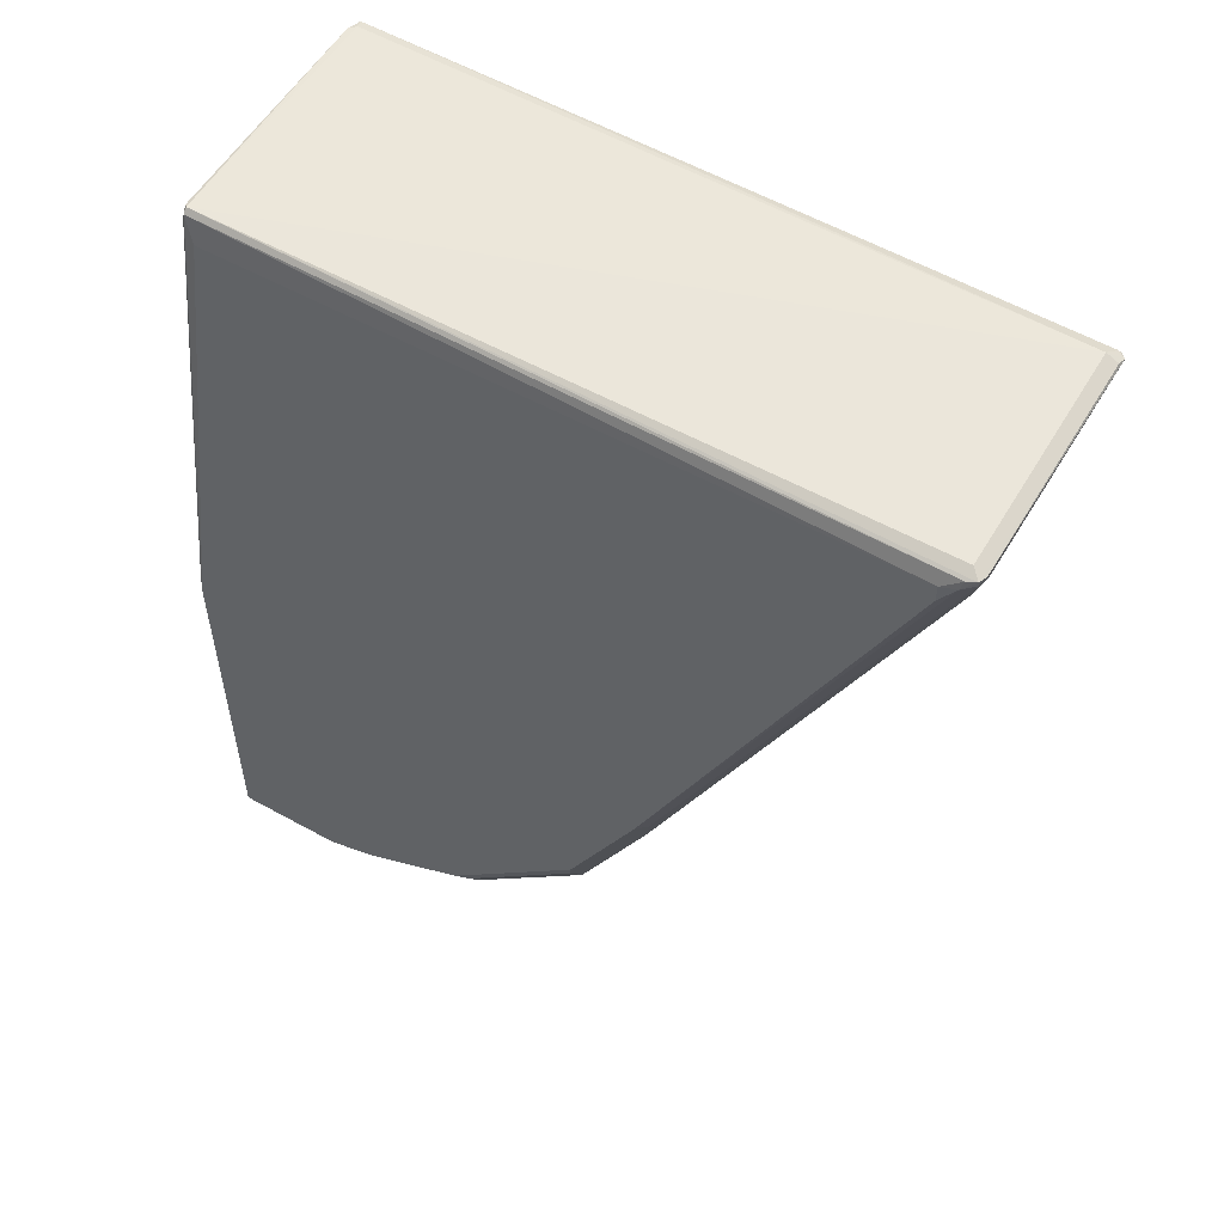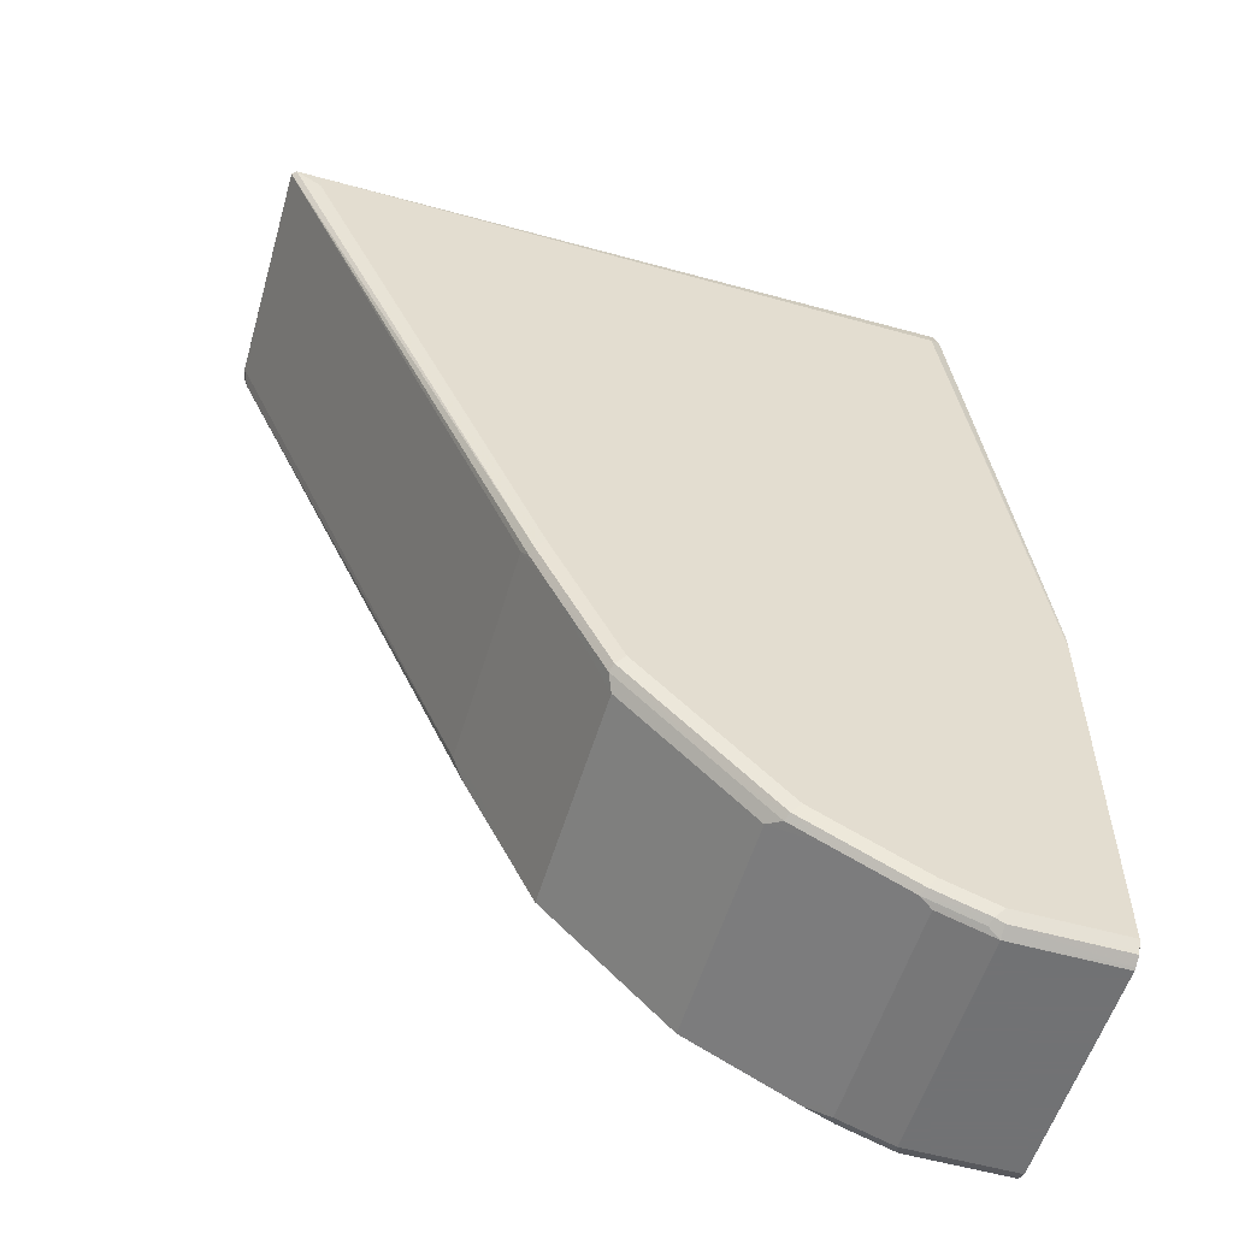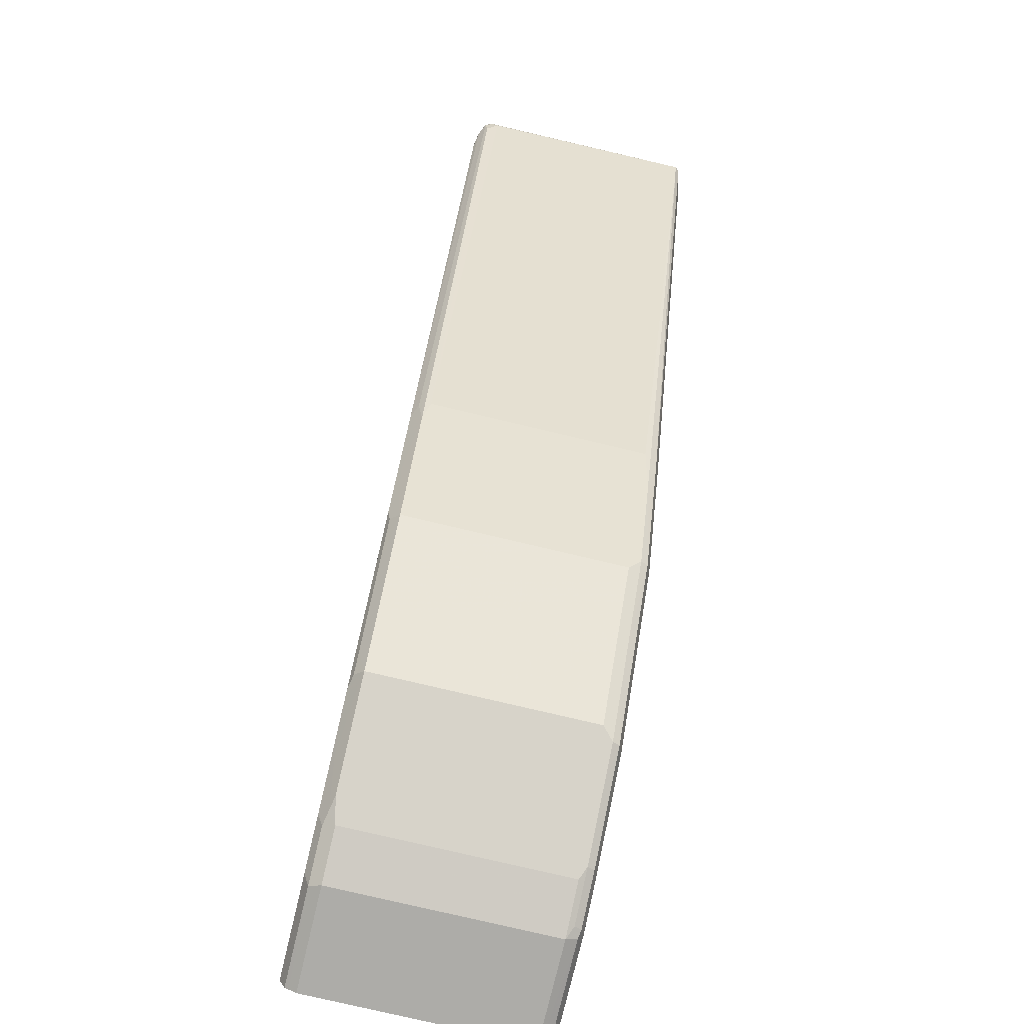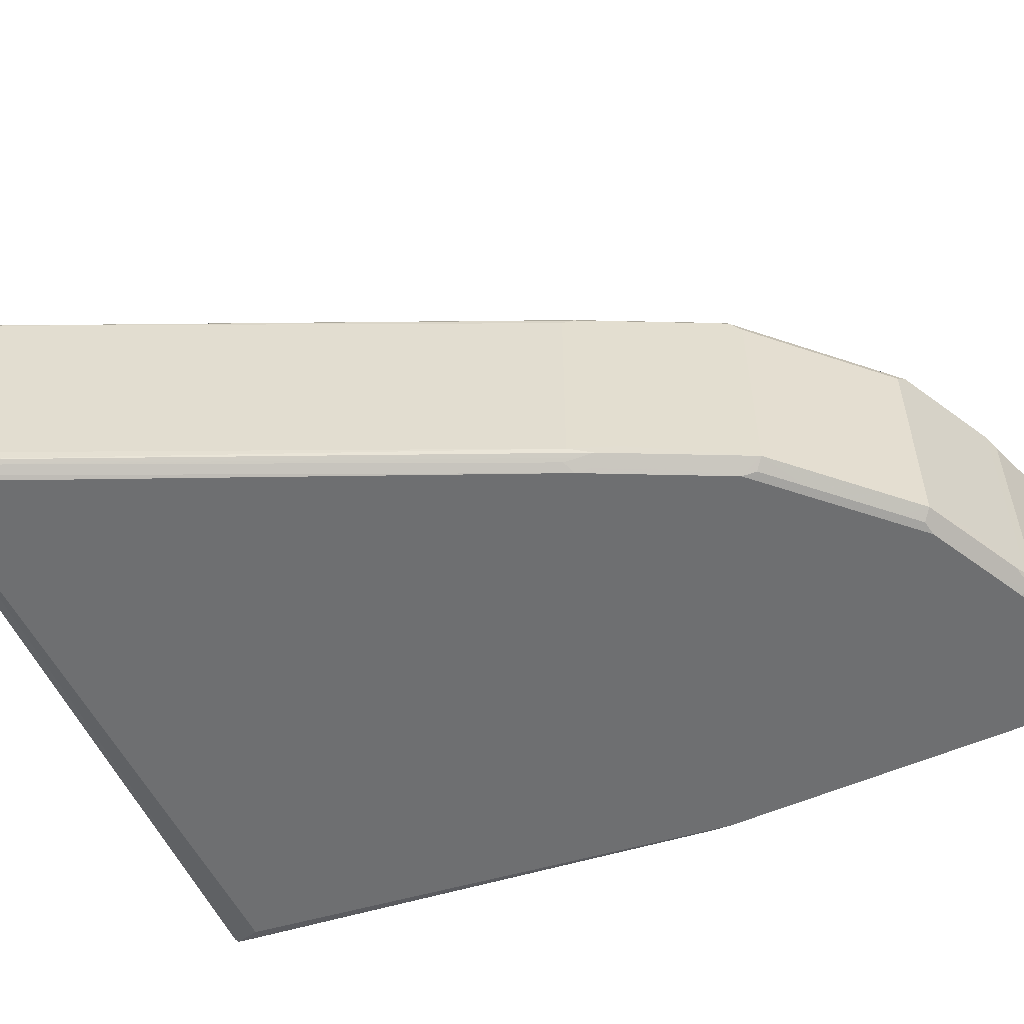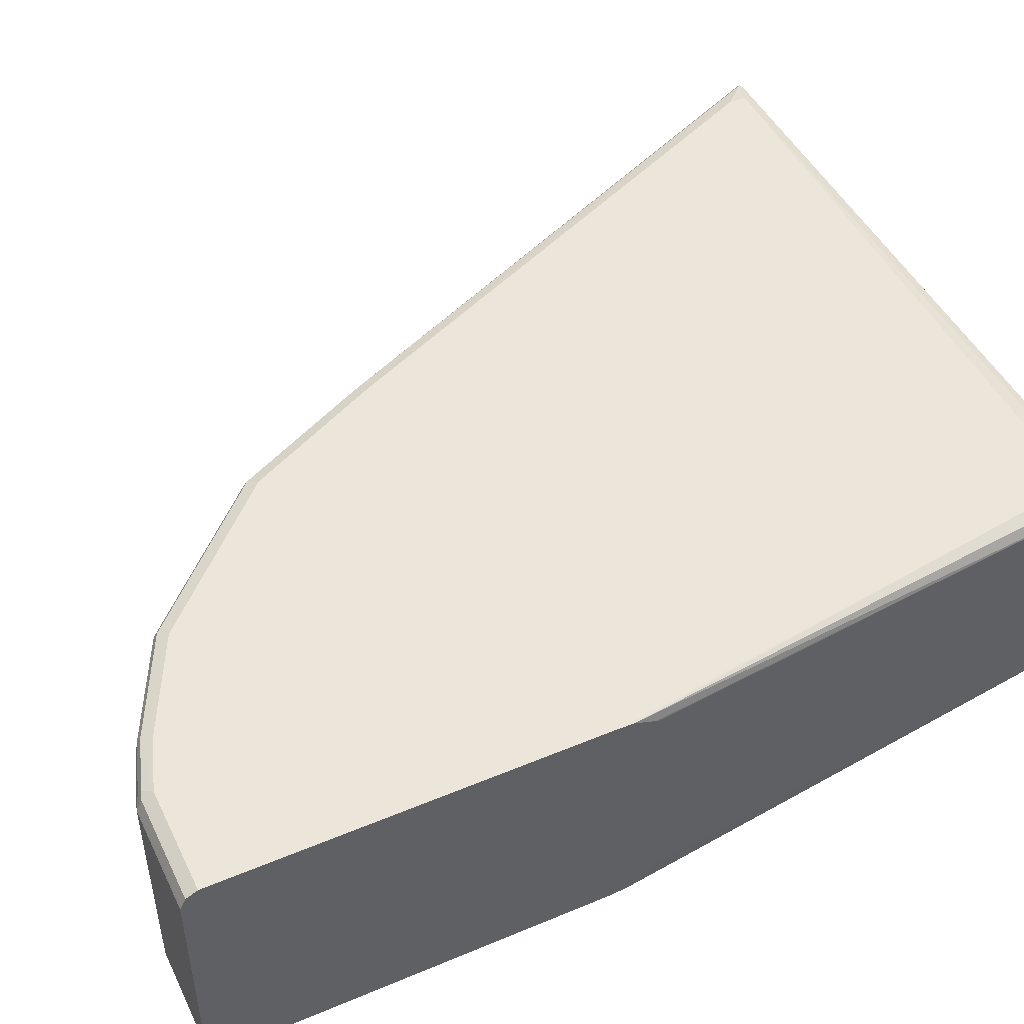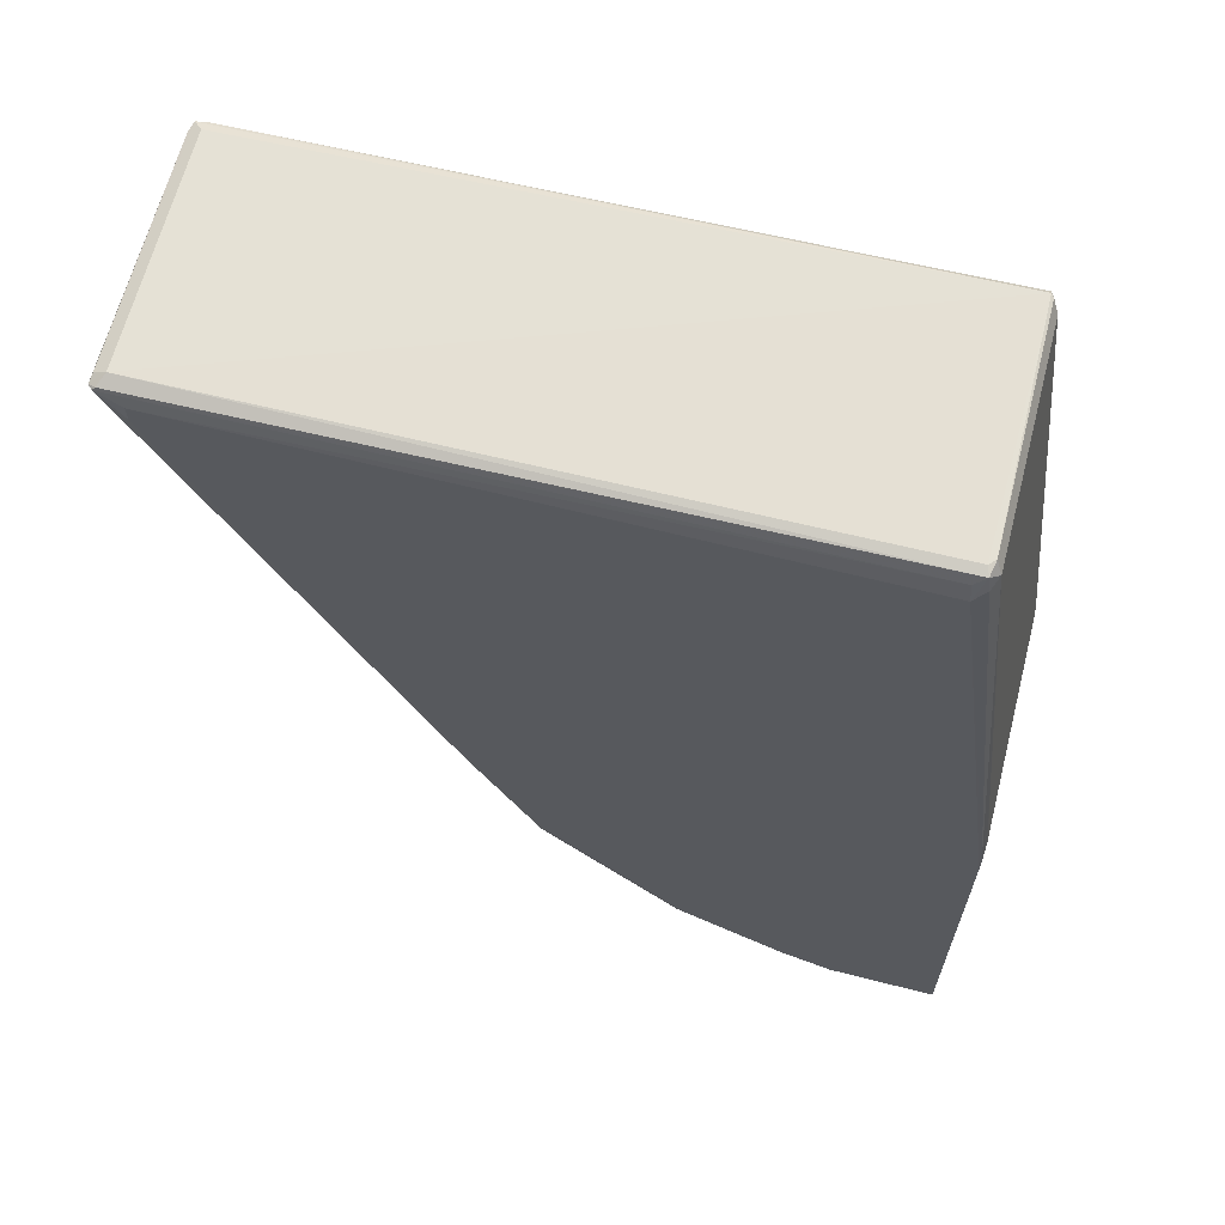
<metadata>
{"format":"obj","ext":"obj","renderer":"f3d","projection":"perspective","resolution":1024,"background":"white","views":[{"elev":55.4,"azim":30.3,"up":"+Z"},{"elev":-55.6,"azim":163.5,"up":"+Z"},{"elev":-76.6,"azim":76.6,"up":"+Z"},{"elev":-54.5,"azim":115.2,"up":"+Y"},{"elev":47.9,"azim":-115.2,"up":"+Y"},{"elev":64.8,"azim":-165.6,"up":"+Z"}]}
</metadata>
<code>
v 0.8798 0.06232 0.4171
v 0.8774 0.06472 0.4171
v 0.8758 0.06392 0.4187
v 0.8726 0.05752 0.4219
v 0.879 0.05752 0.4187
v 0.879 -0.06711 0.4187
v 0.879 -0.06392 0.4155
v 0.7384 -0.06711 0.1055
v 0.7384 0.05752 0.1055
v 0.7352 0.06072 0.09914
v 0.7336 0.06472 0.1007
v 0.863 0.06711 0.4027
v 0.863 0.06711 0.4123
v 0.5095 0.06472 0.4219
v 0.5059 0.06232 0.4267
v 0.7288 0.06711 0.1055
v 0.8726 -0.06711 0.4219
v 0.8774 -0.07191 0.4195
v 0.5051 0.05752 0.4283
v 0.5034 -0.07191 0.4291
v 0.8774 -0.07191 0.4171
v 0.8758 -0.07031 0.4091
v 0.732 -0.07031 0.09271
v 0.7128 -0.07031 0.05438
v 0.7256 -0.06392 0.07992
v 0.7256 0.06072 0.07992
v 0.724 0.06472 0.08151
v 0.5082 0.06711 0.4123
v 0.5034 0.06232 0.4267
v 0.6904 0.06711 0.02878
v 0.8726 -0.07351 0.4187
v 0.871 -0.07511 0.4139
v 0.5019 0.05433 0.4283
v 0.5019 -0.07031 0.4283
v 0.5034 -0.07431 0.4267
v 0.7352 -0.07351 0.1087
v 0.7336 -0.07191 0.1007
v 0.724 -0.07191 0.08151
v 0.6952 -0.07191 0.024
v 0.6936 -0.07031 0.01599
v 0.6936 0.05433 0.01599
v 0.6968 0.06072 0.02241
v 0.6952 0.06472 0.024
v 0.5019 0.06392 0.4187
v 0.4678 0.06711 0.1247
v 0.4678 0.0667 0.1339
v 0.4987 0.05752 0.4219
v 0.6856 0.06472 0.01439
v 0.6617 0.06711 3.28e-06
v 0.863 -0.0767 0.4123
v 0.863 -0.0767 0.4027
v 0.7288 -0.0767 0.1055
v 0.4987 -0.06711 0.4219
v 0.5082 -0.0767 0.4123
v 0.5019 -0.07351 0.4219
v 0.4678 -0.07593 0.1343
v 0.4678 -0.0767 0.1247
v 0.7272 -0.07511 0.09749
v 0.708 -0.07511 0.05916
v 0.6904 -0.0767 0.02878
v 0.6888 -0.07511 0.02082
v 0.6697 -0.07511 0.001648
v 0.6505 -0.07511 -0.01757
v 0.6457 -0.07031 -0.03196
v 0.6457 0.05433 -0.03196
v 0.6585 0.06072 -0.01598
v 0.6681 0.06072 -0.006369
v 0.4678 0.06711 -0.08628
v 0.4678 0.06183 0.146
v 0.4678 0.06095 0.1473
v 0.4678 0.05962 0.1476
v 0.6377 0.06472 -0.03356
v 0.6138 0.06711 -0.04795
v 0.4678 -0.06503 0.1476
v 0.4678 -0.0722 0.1428
v 0.4678 -0.07363 0.1418
v 0.4678 -0.07566 0.1363
v 0.4678 -0.0767 -0.08628
v 0.6617 -0.0767 3.28e-06
v 0.6138 -0.0767 -0.04795
v 0.6313 -0.07511 -0.03674
v 0.6265 -0.07031 -0.05113
v 0.6265 0.05433 -0.05113
v 0.6393 0.06072 -0.03515
v 0.5274 0.06711 -0.08628
v 0.4678 0.06462 -0.09127
v 0.6186 0.06472 -0.05273
v 0.561 0.06472 -0.0815
v 0.5754 0.06711 -0.06711
v 0.4678 -0.07462 -0.09045
v 0.5274 -0.0767 -0.08628
v 0.5754 -0.0767 -0.06711
v 0.5834 -0.07511 -0.06552
v 0.6186 -0.07191 -0.05273
v 0.6217 -0.07511 -0.0463
v 0.601 -0.06392 -0.06393
v 0.569 -0.07031 -0.07991
v 0.601 0.06072 -0.06393
v 0.6201 0.06072 -0.05432
v 0.5562 0.06711 -0.07667
v 0.5322 0.06472 -0.09106
v 0.5274 0.06392 -0.09266
v 0.4678 0.06392 -0.09266
v 0.5626 0.06072 -0.0831
v 0.4678 -0.07351 -0.09266
v 0.5243 -0.07351 -0.09266
v 0.553 -0.07351 -0.0831
v 0.5562 -0.0767 -0.07667
v 0.561 -0.07191 -0.0815
v 0.5626 -0.06392 -0.0831
v 0.5562 -0.06711 -0.08628
v 0.5338 0.06072 -0.09266
v 0.5274 0.05752 -0.09584
v 0.4678 0.05892 -0.09518
v 0.5562 0.05752 -0.08628
v 0.4678 -0.07129 -0.09379
v 0.5322 -0.07191 -0.09106
v 0.5274 -0.06711 -0.09584
v 0.4678 0.05752 -0.09584
v 0.4678 -0.06711 -0.09584
f 60 62 61
f 52 60 59
f 52 59 58
f 50 60 52
f 53 75 76
f 53 76 77
f 53 77 55
f 55 77 56
f 60 79 63
f 60 63 62
f 50 52 51
f 53 74 75
f 64 83 65
f 63 80 81
f 63 81 82
f 63 82 64
f 64 82 83
f 65 83 84
f 65 84 66
f 66 84 87
f 66 87 72
f 68 85 86
f 72 87 73
f 50 79 60
f 73 87 88
f 73 88 89
f 63 79 80
f 50 80 79
f 45 69 46
f 50 108 92
f 45 120 116
f 78 90 91
f 45 116 105
f 45 105 90
f 45 90 78
f 45 78 57
f 45 57 56
f 45 56 77
f 45 77 76
f 45 76 75
f 45 75 74
f 45 74 71
f 50 92 80
f 45 71 70
f 46 69 47
f 47 69 70
f 47 70 71
f 47 71 74
f 47 74 53
f 48 66 72
f 48 72 73
f 48 73 49
f 50 54 57
f 50 57 78
f 50 78 91
f 50 91 108
f 45 70 69
f 80 92 93
f 96 110 104
f 80 94 82
f 96 104 98
f 97 109 111
f 97 111 110
f 101 112 113
f 101 113 102
f 101 104 112
f 102 114 103
f 102 113 114
f 104 110 111
f 104 111 115
f 104 115 113
f 104 113 112
f 96 97 110
f 105 116 106
f 106 109 107
f 106 116 118
f 106 118 117
f 109 117 118
f 109 118 111
f 111 118 113
f 111 113 115
f 113 118 120
f 113 120 119
f 113 119 114
f 116 120 118
f 45 119 120
f 106 117 109
f 80 93 94
f 93 109 94
f 92 107 109
f 80 82 95
f 80 95 81
f 81 95 82
f 82 96 98
f 82 98 83
f 82 94 109
f 82 109 97
f 82 97 96
f 83 98 99
f 83 99 84
f 84 99 87
f 85 100 88
f 92 109 93
f 85 88 101
f 86 101 102
f 86 102 103
f 87 99 98
f 87 98 88
f 88 104 101
f 88 100 89
f 88 98 104
f 90 105 106
f 90 106 91
f 91 107 108
f 91 106 107
f 92 108 107
f 85 101 86
f 45 114 119
f 1 11 2
f 45 86 103
f 8 22 23
f 9 26 10
f 10 26 11
f 11 26 27
f 11 27 16
f 12 16 30
f 12 30 49
f 12 49 73
f 12 73 89
f 12 89 100
f 12 100 85
f 12 85 68
f 12 68 45
f 12 45 28
f 12 28 13
f 13 28 14
f 14 29 15
f 14 28 29
f 15 29 19
f 16 27 30
f 17 20 18
f 18 31 32
f 18 32 21
f 18 20 31
f 19 29 33
f 8 26 9
f 45 103 114
f 8 24 25
f 8 23 24
f 1 2 3
f 1 3 4
f 1 4 5
f 1 5 6
f 1 6 7
f 1 7 8
f 1 8 9
f 1 9 10
f 1 10 11
f 2 12 13
f 2 13 14
f 2 14 15
f 19 33 20
f 2 15 3
f 2 16 12
f 3 15 4
f 4 17 18
f 4 18 5
f 4 15 19
f 4 19 20
f 4 20 17
f 5 18 6
f 6 21 7
f 6 18 21
f 7 21 22
f 7 22 8
f 2 11 16
f 20 33 34
f 8 25 26
f 20 35 31
f 35 54 50
f 35 53 55
f 35 55 56
f 35 56 57
f 35 57 54
f 36 52 37
f 37 52 58
f 37 58 38
f 38 58 59
f 38 59 39
f 39 59 60
f 39 60 40
f 34 53 35
f 40 60 61
f 40 62 63
f 40 63 64
f 40 64 65
f 40 65 41
f 41 65 66
f 41 66 67
f 41 67 42
f 42 67 43
f 43 67 66
f 43 66 48
f 44 46 47
f 20 34 35
f 40 61 62
f 33 53 34
f 45 68 86
f 32 51 52
f 33 47 53
f 21 52 36
f 21 36 37
f 21 37 23
f 21 23 22
f 23 37 38
f 23 38 24
f 24 39 40
f 24 40 25
f 24 38 39
f 25 40 41
f 25 41 26
f 26 41 42
f 21 32 52
f 26 43 27
f 26 42 43
f 32 50 51
f 31 50 32
f 31 35 50
f 30 48 49
f 29 47 33
f 30 43 48
f 28 46 44
f 28 45 46
f 28 44 29
f 27 43 30
f 29 44 47

</code>
